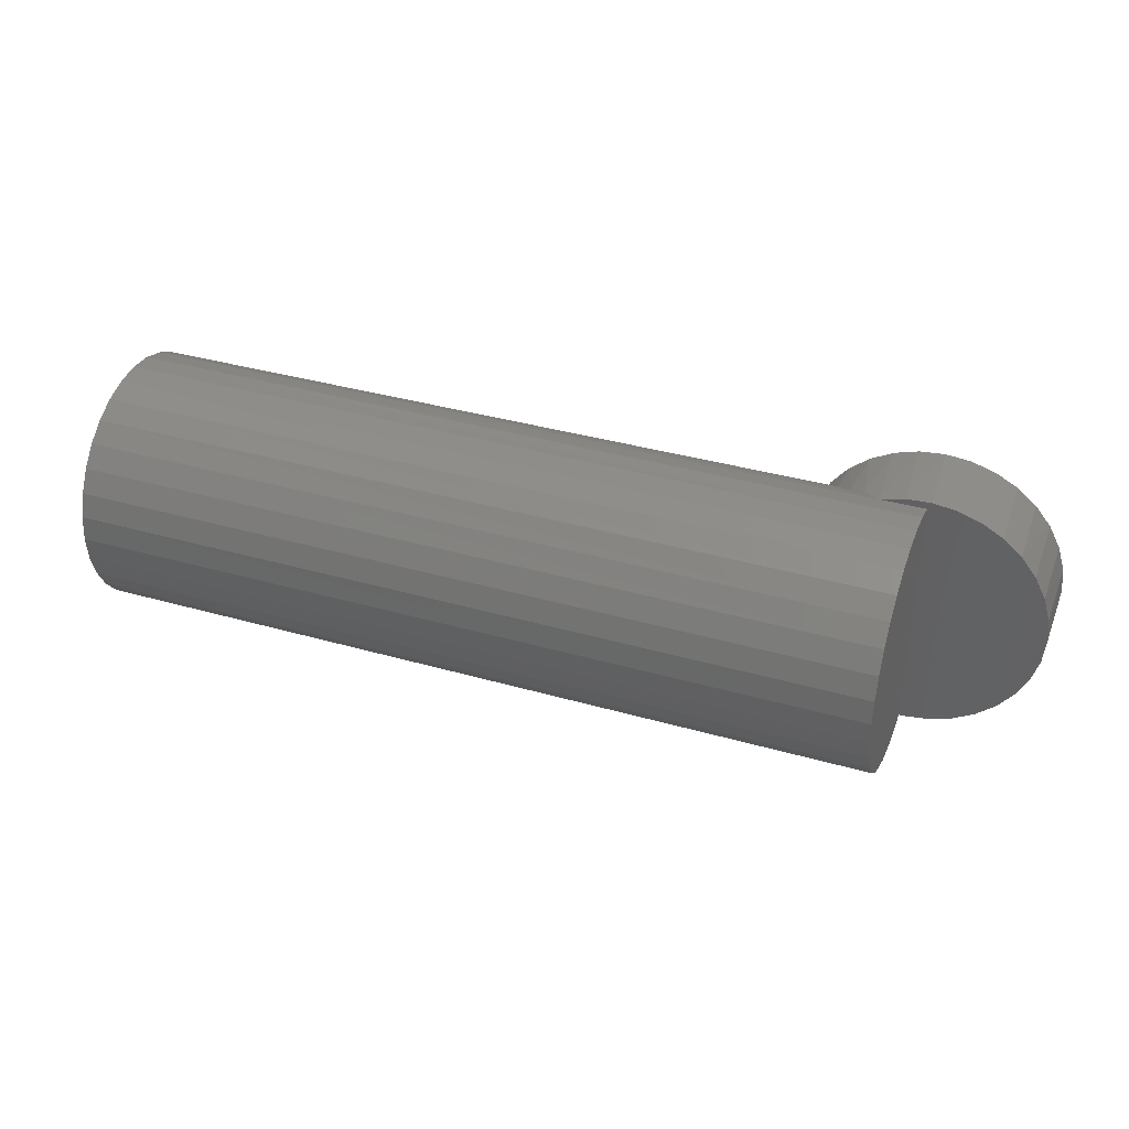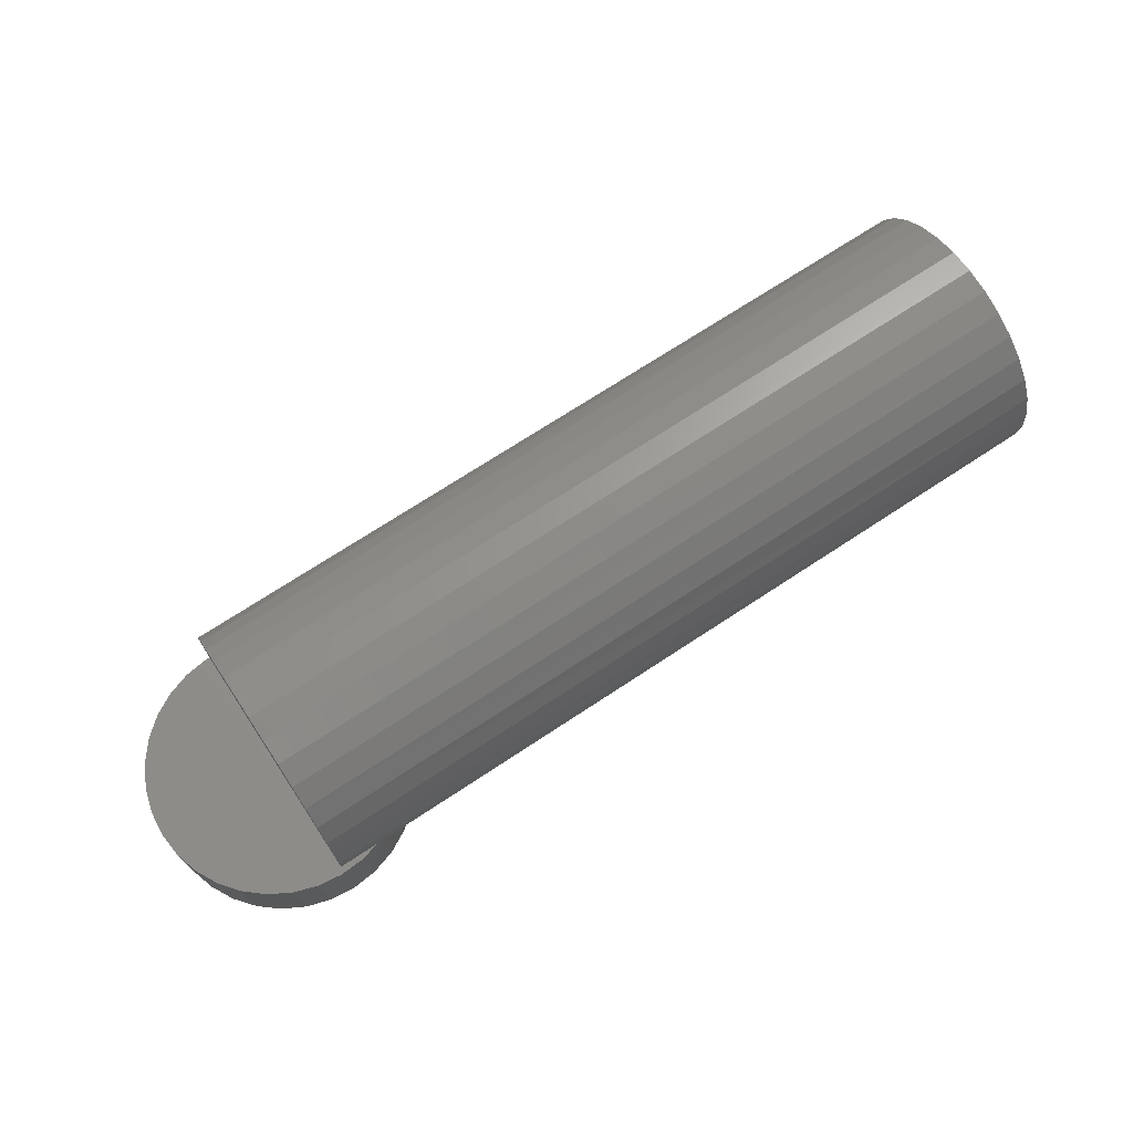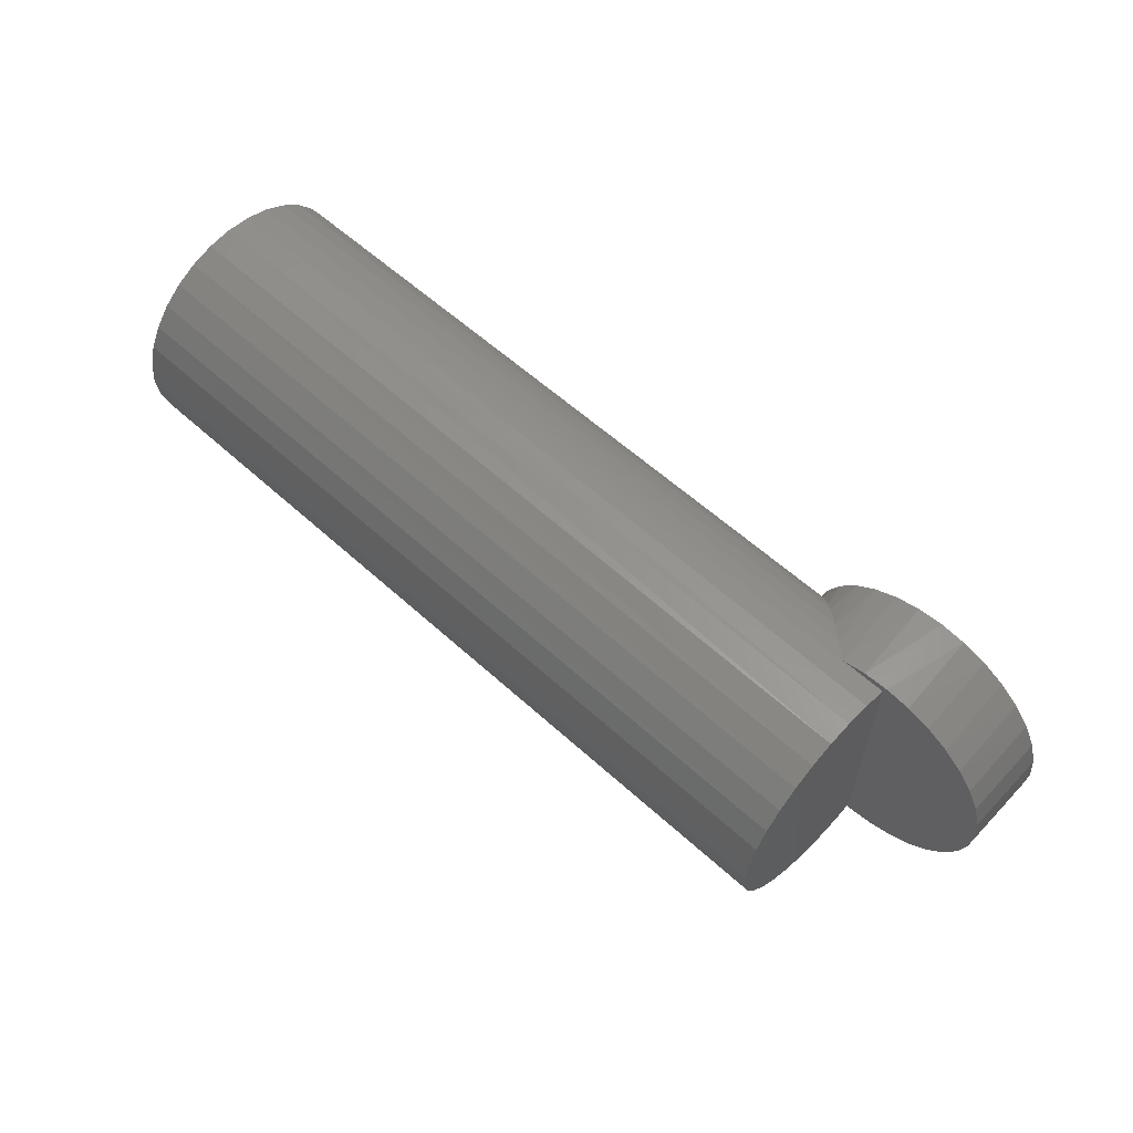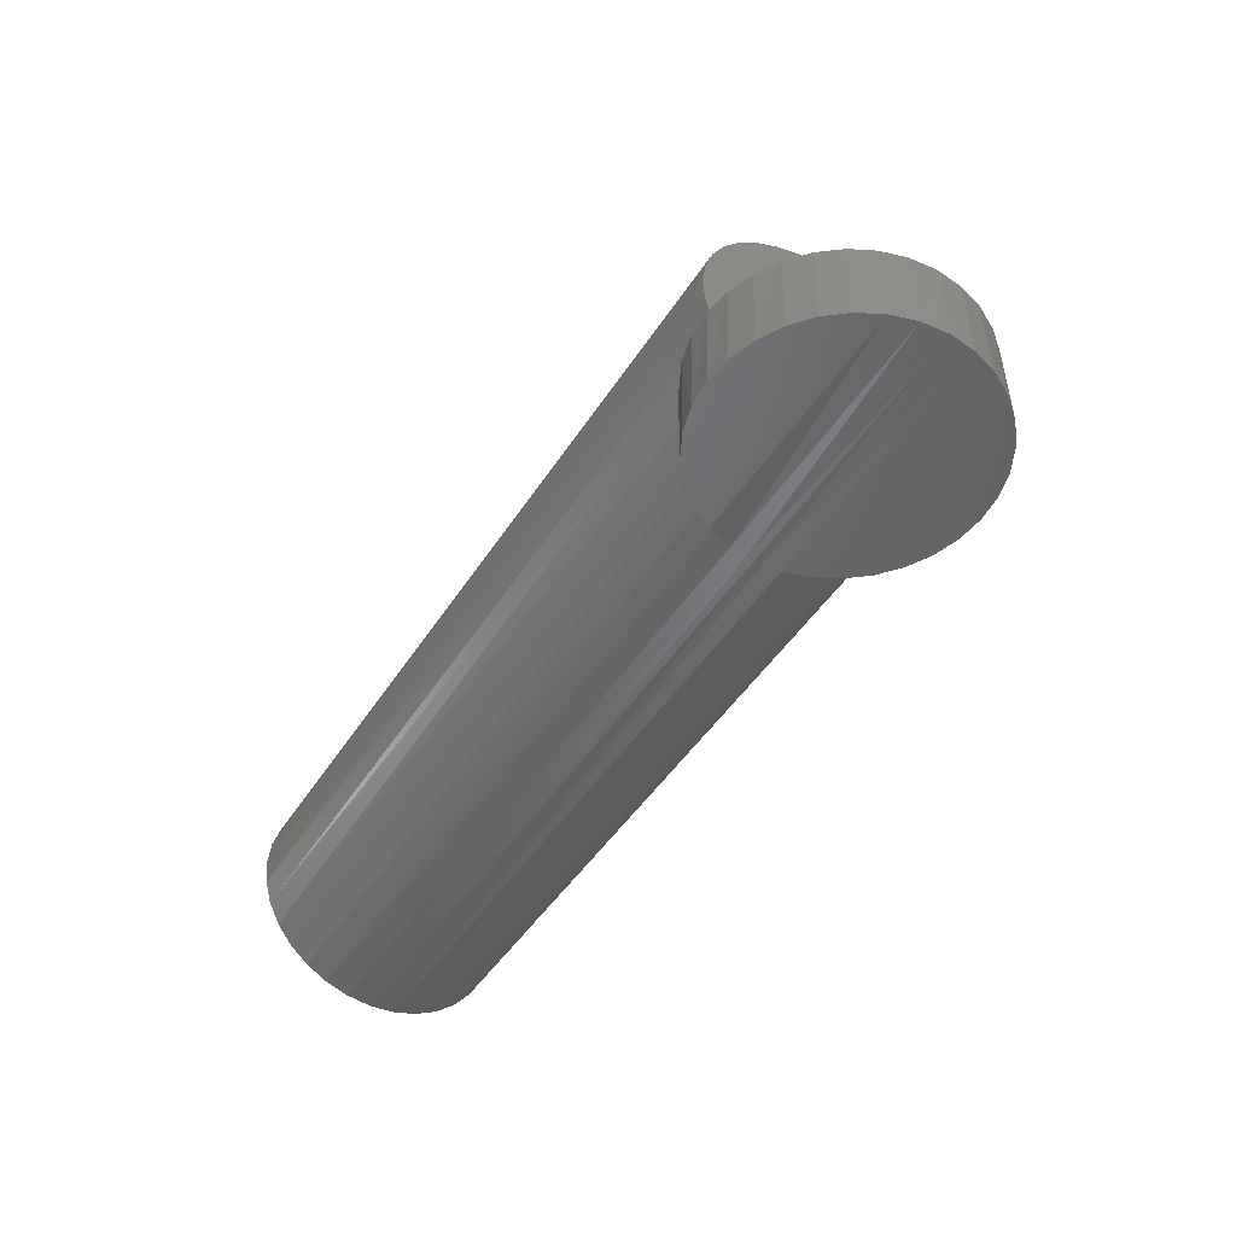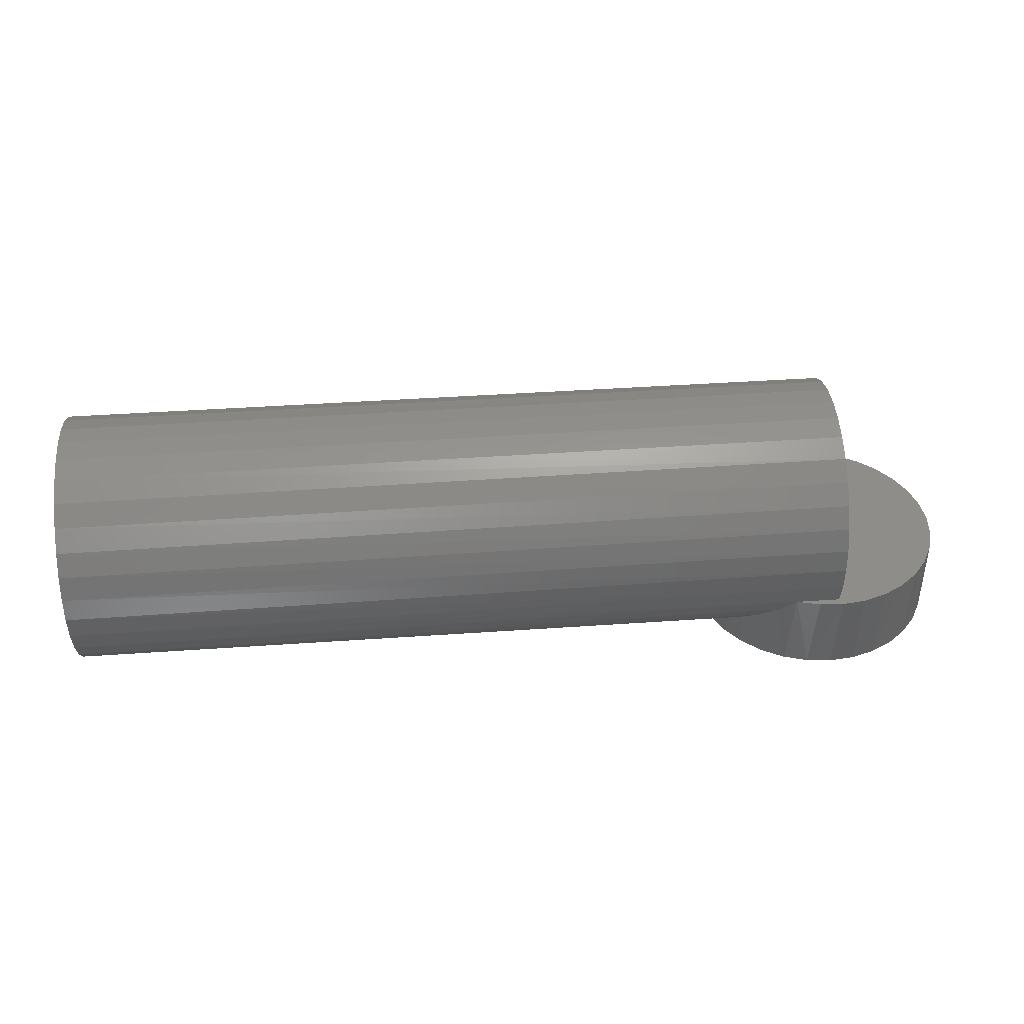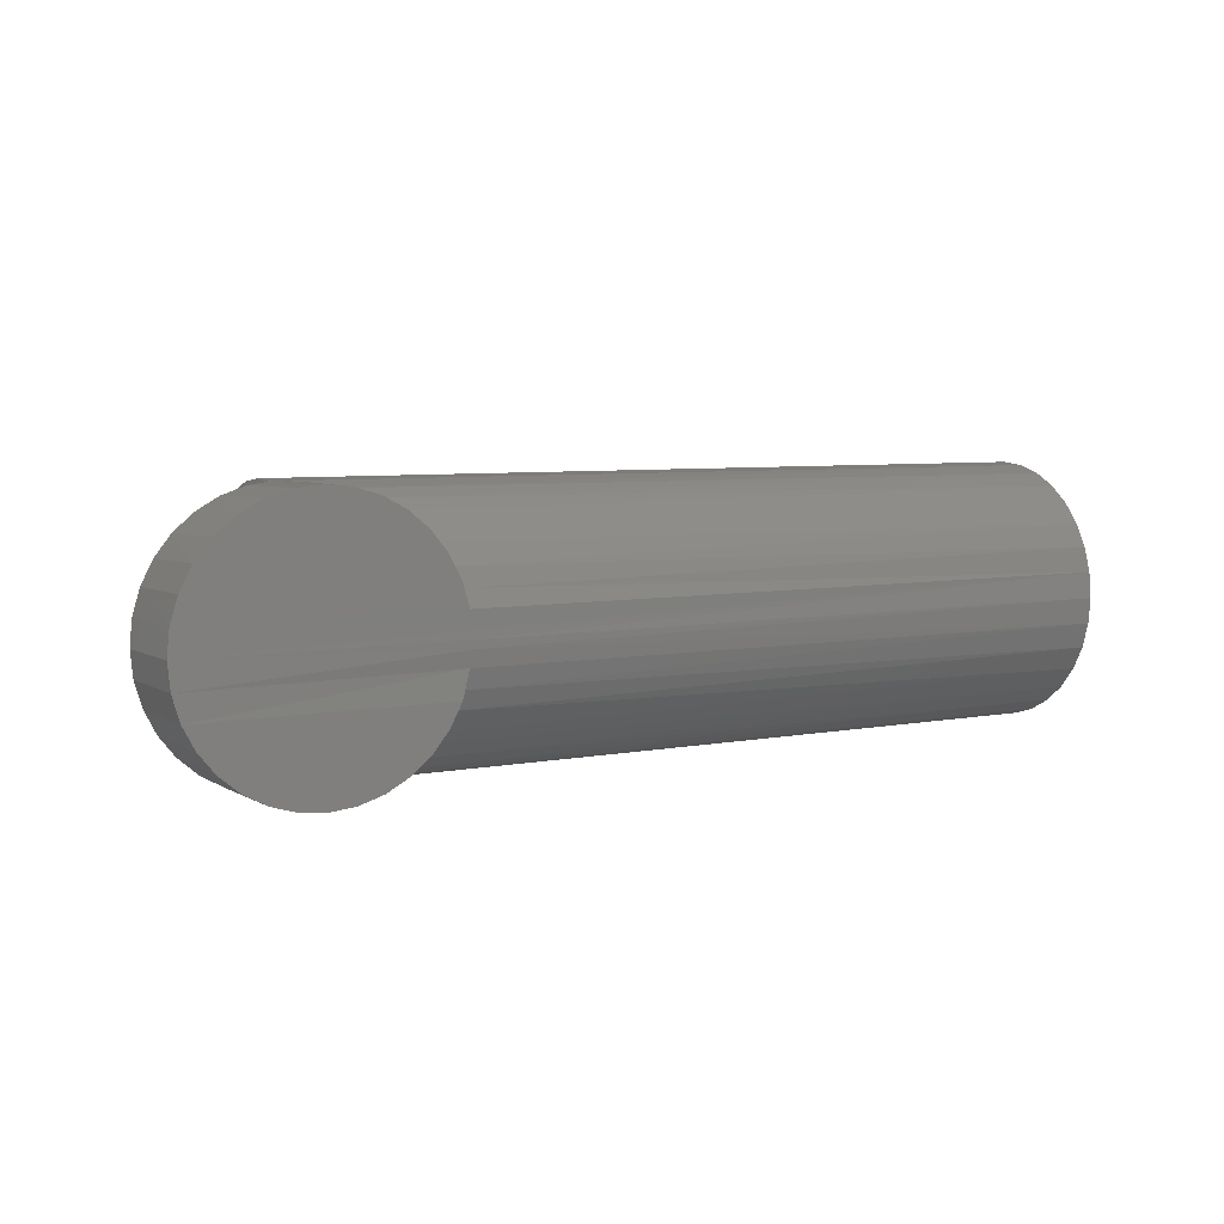
<metadata>
{"format":"stl","ext":"stl","renderer":"f3d","projection":"perspective","resolution":1024,"background":"white","views":[{"elev":36.5,"azim":-159.5,"up":"+Z"},{"elev":70.9,"azim":-33.5,"up":"+Y"},{"elev":59.3,"azim":-137.0,"up":"+Z"},{"elev":-47.7,"azim":-121.4,"up":"+Y"},{"elev":41.0,"azim":175.1,"up":"+Y"},{"elev":5.9,"azim":-31.3,"up":"+Z"}]}
</metadata>
<code>
# stl→obj: 120 verts, 236 faces
v 0 -0.7344 0.02227
v 0.008306 -0.7344 0.02227
v 0.1484 -0.7309 0.02323
v 0.1484 -0.7354 0.02188
v 0.01147 -0.7375 0.02086
v 0.02393 -0.75 2.9e-18
v 0.1484 -0.7495 0.004621
v 0.02389 -0.75 0.001449
v 0.1484 -0.75 2.9e-18
v 0.02348 -0.75 0.004621
v 0.02266 -0.7487 0.007642
v 0.1484 -0.7482 0.009064
v 0.02127 -0.7473 0.01091
v 0.1484 -0.746 0.01316
v 0.01904 -0.7451 0.01441
v 0.1484 -0.7431 0.01675
v 0.01754 -0.7436 0.01618
v 0.01449 -0.7406 0.01892
v 0.1484 -0.7395 0.01969
v 0.1484 -0.7026 -2.9e-18
v 0 -0.7026 -2.9e-18
v 0.1484 -0.7031 0.004621
v 0 -0.7031 0.004515
v 0.1484 -0.7044 0.009064
v 0 -0.7044 0.008864
v 0.1484 -0.7066 0.01316
v 0 -0.7064 0.01289
v 0.1484 -0.7096 0.01675
v 0 -0.7093 0.01644
v 0.1484 -0.7132 0.01969
v 0 -0.7127 0.01939
v 0.1484 -0.7173 0.02188
v 0 -0.7167 0.02163
v 0.1484 -0.7217 0.02323
v 0 -0.721 0.02307
v 0.1484 -0.7263 0.02368
v 0 -0.7255 0.02367
v 0 -0.73 0.0234
v 0.02389 -0.75 -0.001449
v 0.1484 -0.7495 -0.004621
v 0.008306 -0.7344 -0.02227
v 0.1484 -0.7354 -0.02188
v 0.01147 -0.7375 -0.02086
v 0.1484 -0.7395 -0.01969
v 0.01449 -0.7406 -0.01892
v 0.1484 -0.7431 -0.01675
v 0.01754 -0.7436 -0.01618
v 0.01904 -0.7451 -0.01441
v 0.1484 -0.746 -0.01316
v 0.02127 -0.7473 -0.01091
v 0.1484 -0.7482 -0.009064
v 0.02266 -0.7487 -0.007642
v 0.02354 -0.7496 -0.004306
v 0.1484 -0.7309 -0.02323
v 0 -0.7344 -0.02227
v 0 -0.73 -0.0234
v 0 -0.7031 -0.004515
v 0.1484 -0.7031 -0.004621
v 0 -0.7044 -0.008864
v 0.1484 -0.7044 -0.009064
v 0 -0.7064 -0.01289
v 0.1484 -0.7066 -0.01316
v 0 -0.7093 -0.01644
v 0.1484 -0.7096 -0.01675
v 0 -0.7127 -0.01939
v 0.1484 -0.7132 -0.01969
v 0 -0.7167 -0.02163
v 0.1484 -0.7173 -0.02188
v 0 -0.721 -0.02307
v 0.1484 -0.7217 -0.02323
v 0 -0.7255 -0.02367
v 0.1484 -0.7263 -0.02368
v -0.02298 -0.75 -0.004621
v -0.02344 -0.75 2.9e-18
v -0.02298 -0.75 0.004621
v 0.0002467 -0.75 0.02368
v -0.004374 -0.75 0.02323
v -0.008817 -0.75 0.02188
v 0.004867 -0.75 0.02323
v 0.00931 -0.75 0.02188
v -0.01291 -0.75 0.01969
v 0.0134 -0.75 0.01969
v -0.0165 -0.75 0.01675
v 0.01699 -0.75 0.01675
v -0.01945 -0.75 0.01316
v 0.01994 -0.75 0.01316
v -0.02163 -0.75 0.009064
v 0.02213 -0.75 0.009064
v -0.02163 -0.75 -0.009064
v 0.02213 -0.75 -0.009064
v -0.01945 -0.75 -0.01316
v 0.01994 -0.75 -0.01316
v -0.0165 -0.75 -0.01675
v 0.01699 -0.75 -0.01675
v -0.01291 -0.75 -0.01969
v 0.0134 -0.75 -0.01969
v -0.008817 -0.75 -0.02188
v 0.00931 -0.75 -0.02188
v -0.004374 -0.75 -0.02323
v 0.0002467 -0.75 -0.02368
v 0.004867 -0.75 -0.02323
v 0.003913 -0.7344 0.0234
v -0.02344 -0.7344 2.9e-18
v -0.023 -0.7344 0.004515
v -0.02172 -0.7344 0.008864
v -0.01962 -0.7344 0.01289
v -0.0168 -0.7344 0.01644
v -0.01336 -0.7344 0.01939
v -0.009411 -0.7344 0.02163
v -0.005111 -0.7344 0.02307
v -0.000615 -0.7344 0.02367
v 0.003913 -0.7344 -0.0234
v -0.000615 -0.7344 -0.02367
v -0.005111 -0.7344 -0.02307
v -0.009411 -0.7344 -0.02163
v -0.01336 -0.7344 -0.01939
v -0.0168 -0.7344 -0.01644
v -0.01962 -0.7344 -0.01289
v -0.02172 -0.7344 -0.008864
v -0.023 -0.7344 -0.004515
f 1 2 3
f 2 4 3
f 2 5 4
f 6 7 8
f 6 9 7
f 8 7 10
f 11 10 7
f 7 12 11
f 13 11 12
f 12 14 13
f 13 14 15
f 15 14 16
f 15 16 17
f 18 17 16
f 16 19 18
f 5 18 19
f 19 4 5
f 20 21 22
f 22 21 23
f 22 23 24
f 24 23 25
f 24 25 26
f 26 25 27
f 26 27 28
f 28 27 29
f 28 29 30
f 30 29 31
f 30 31 32
f 32 31 33
f 32 33 34
f 34 33 35
f 34 35 36
f 36 35 37
f 36 37 3
f 3 37 38
f 3 38 1
f 9 39 40
f 9 6 39
f 41 42 43
f 42 44 43
f 43 44 45
f 45 44 46
f 45 46 47
f 48 47 46
f 46 49 48
f 50 48 49
f 49 51 50
f 50 51 52
f 52 51 40
f 52 40 53
f 39 53 40
f 54 42 41
f 54 41 55
f 54 55 56
f 21 20 57
f 57 20 58
f 57 58 59
f 59 58 60
f 59 60 61
f 61 60 62
f 61 62 63
f 63 62 64
f 63 64 65
f 65 64 66
f 65 66 67
f 67 66 68
f 67 68 69
f 69 68 70
f 69 70 71
f 71 70 72
f 71 72 56
f 56 72 54
f 37 35 33
f 65 59 61
f 61 63 65
f 71 56 67
f 69 71 67
f 55 57 59
f 55 59 65
f 55 65 67
f 55 67 56
f 1 38 37
f 1 37 33
f 1 33 31
f 1 31 29
f 1 29 27
f 1 27 25
f 1 25 23
f 1 23 21
f 1 21 57
f 1 57 55
f 39 73 53
f 73 39 74
f 74 39 6
f 8 74 6
f 74 8 75
f 75 8 10
f 76 77 78
f 79 76 78
f 79 78 80
f 80 78 81
f 80 81 82
f 82 81 83
f 82 83 84
f 84 83 85
f 84 85 86
f 86 85 87
f 86 87 88
f 88 87 75
f 88 75 10
f 53 89 90
f 90 89 91
f 90 91 92
f 92 91 93
f 92 93 94
f 94 93 95
f 94 95 96
f 96 95 97
f 96 97 98
f 98 97 99
f 98 99 100
f 98 100 101
f 53 73 89
f 80 82 5
f 5 82 18
f 18 82 84
f 18 84 17
f 15 17 84
f 84 86 15
f 13 15 86
f 86 88 13
f 13 88 11
f 11 88 10
f 2 102 79
f 2 79 80
f 2 80 5
f 103 74 104
f 104 74 75
f 104 75 105
f 105 75 87
f 105 87 106
f 106 87 85
f 106 85 107
f 107 85 83
f 107 83 108
f 108 83 81
f 108 81 109
f 109 81 78
f 109 78 110
f 110 78 77
f 110 77 111
f 111 77 76
f 111 76 102
f 102 76 79
f 90 52 53
f 50 52 90
f 90 92 50
f 50 92 48
f 48 92 94
f 48 94 47
f 45 47 94
f 94 96 45
f 43 45 96
f 96 98 43
f 41 43 98
f 41 98 101
f 41 101 112
f 112 101 113
f 113 101 100
f 113 100 114
f 114 100 99
f 114 99 115
f 115 99 97
f 115 97 116
f 116 97 95
f 116 95 117
f 117 95 93
f 117 93 118
f 118 93 91
f 118 91 119
f 119 91 89
f 119 89 120
f 120 89 73
f 120 73 103
f 103 73 74
f 104 1 103
f 1 120 103
f 109 110 111
f 109 111 102
f 115 119 120
f 116 119 115
f 118 119 116
f 117 118 116
f 113 114 115
f 112 113 115
f 1 104 105
f 1 105 106
f 1 106 107
f 1 107 108
f 1 108 109
f 1 109 102
f 1 102 2
f 55 41 112
f 55 112 115
f 55 115 120
f 55 120 1
f 36 3 4
f 34 36 4
f 34 4 32
f 32 4 19
f 32 19 30
f 30 19 16
f 30 16 28
f 28 16 14
f 28 14 26
f 26 14 12
f 26 12 24
f 24 12 7
f 24 7 22
f 58 51 60
f 60 51 49
f 60 49 62
f 62 49 46
f 62 46 64
f 64 46 44
f 64 44 66
f 66 44 42
f 66 42 68
f 68 42 54
f 68 54 72
f 68 72 70
f 22 7 20
f 20 7 9
f 20 9 58
f 58 9 40
f 58 40 51

</code>
